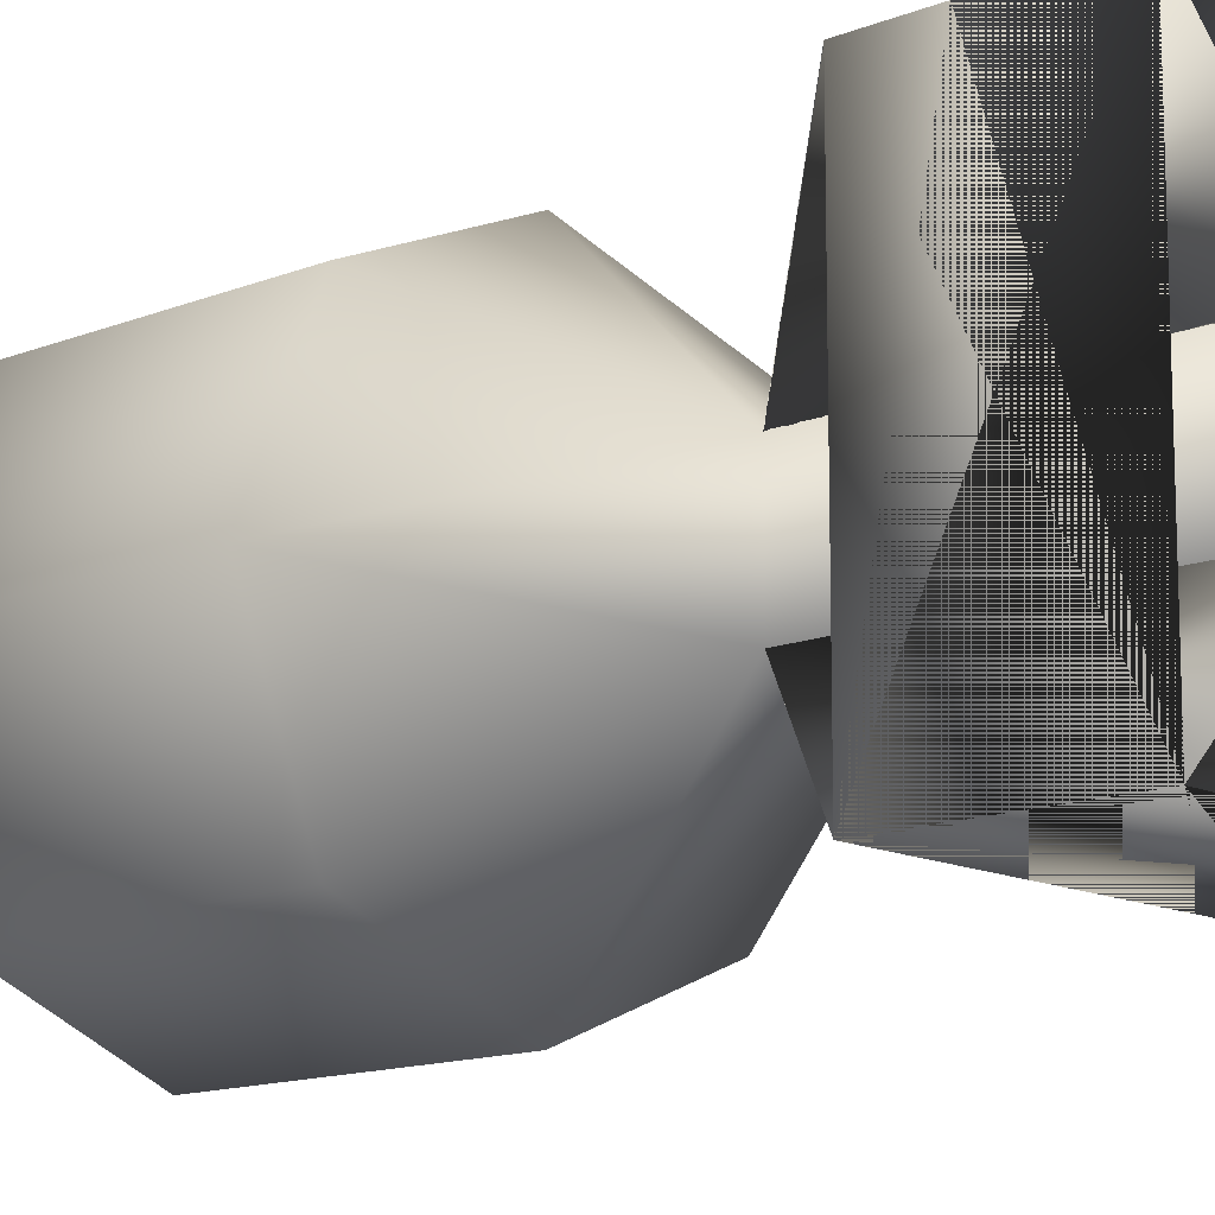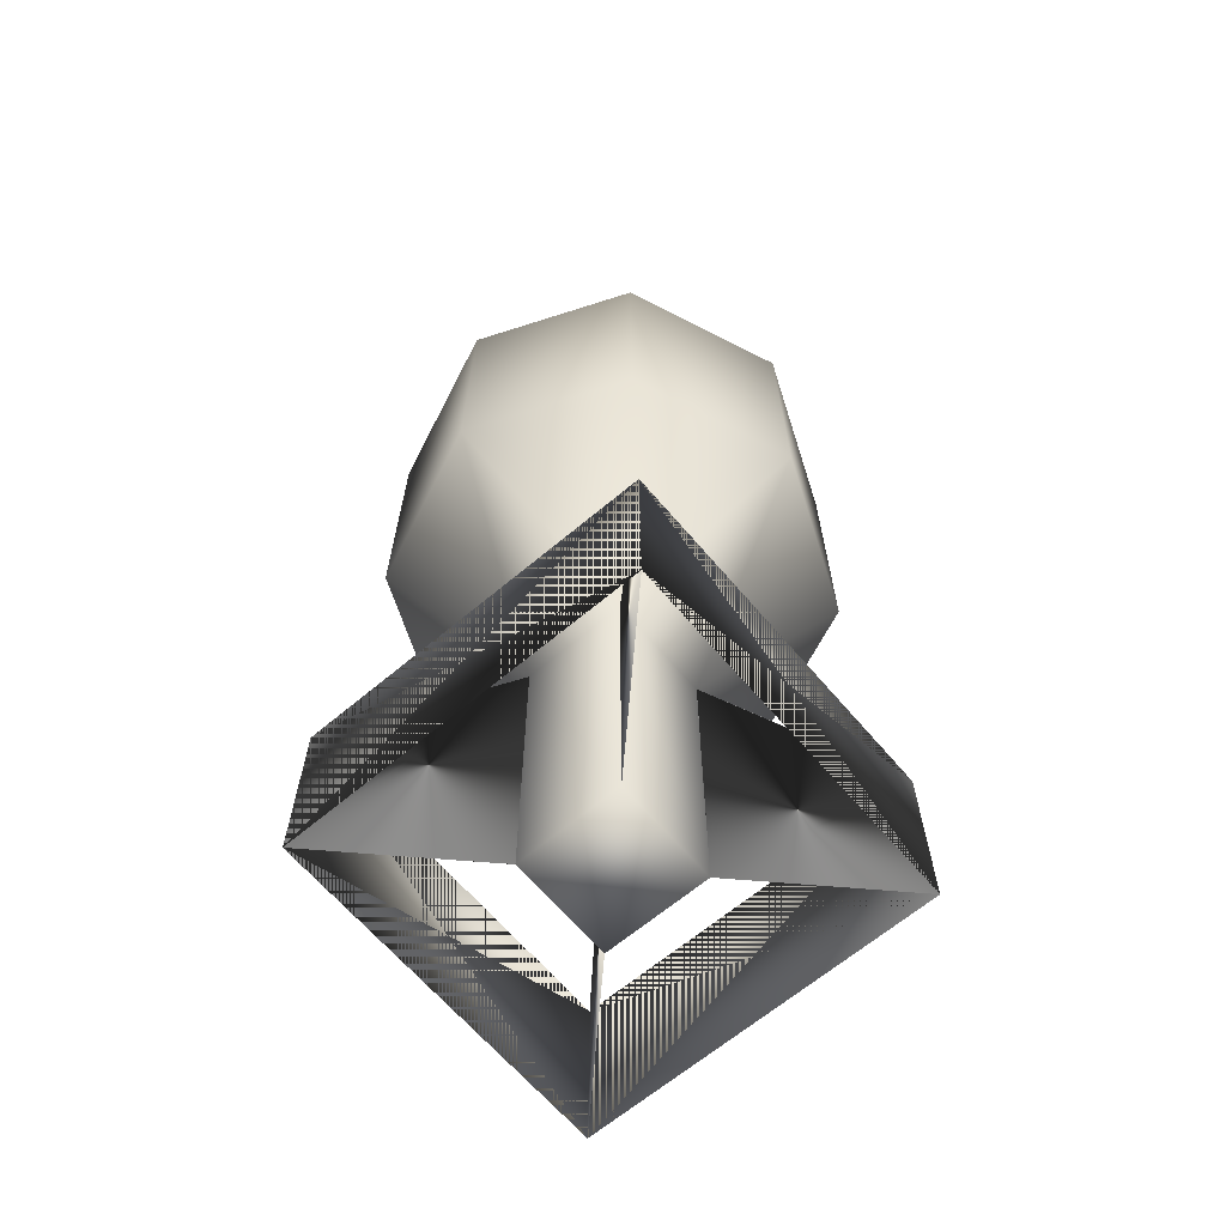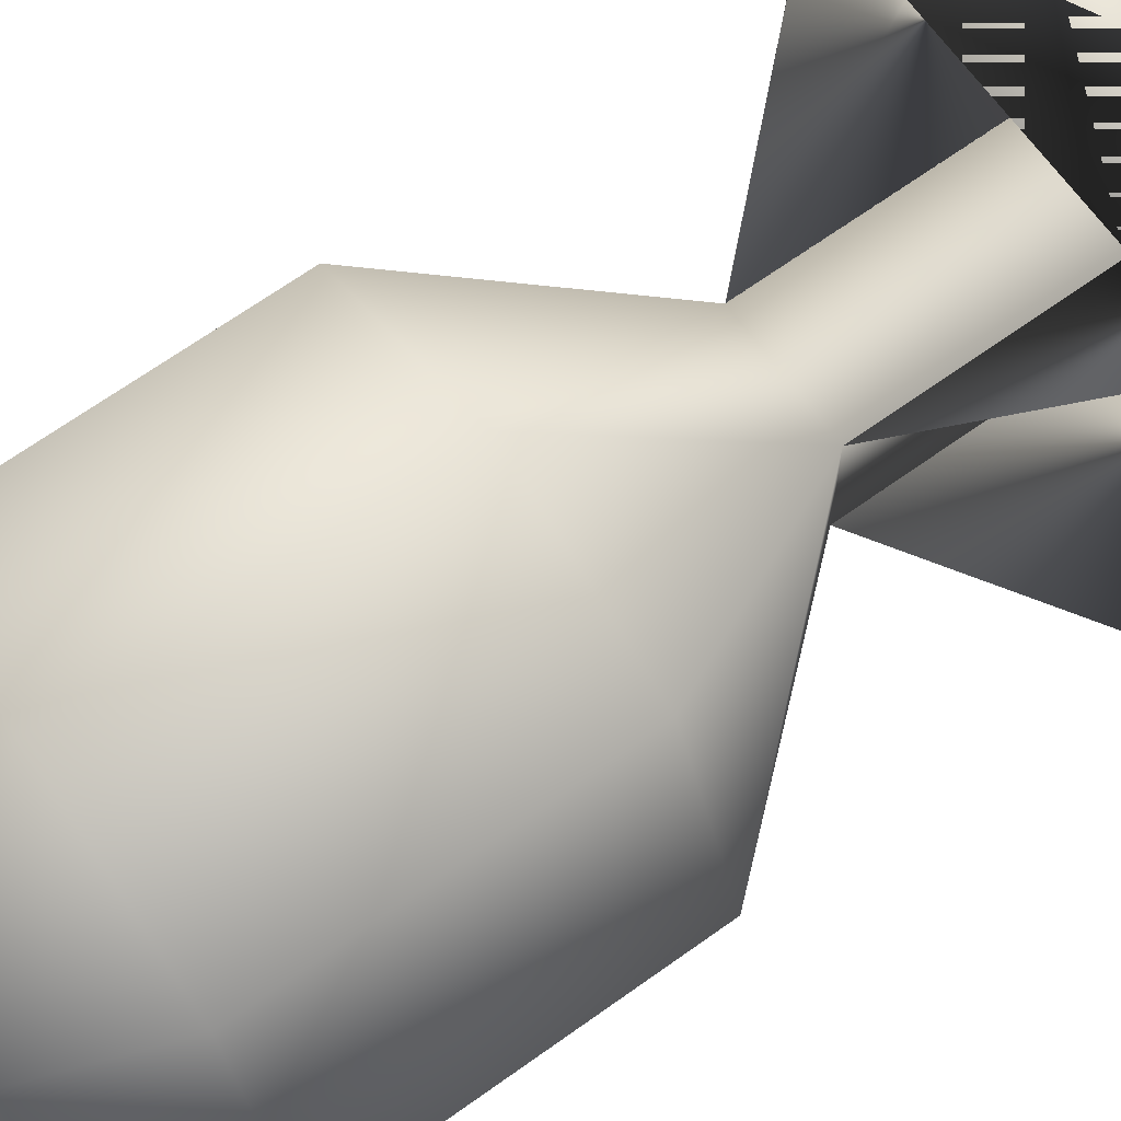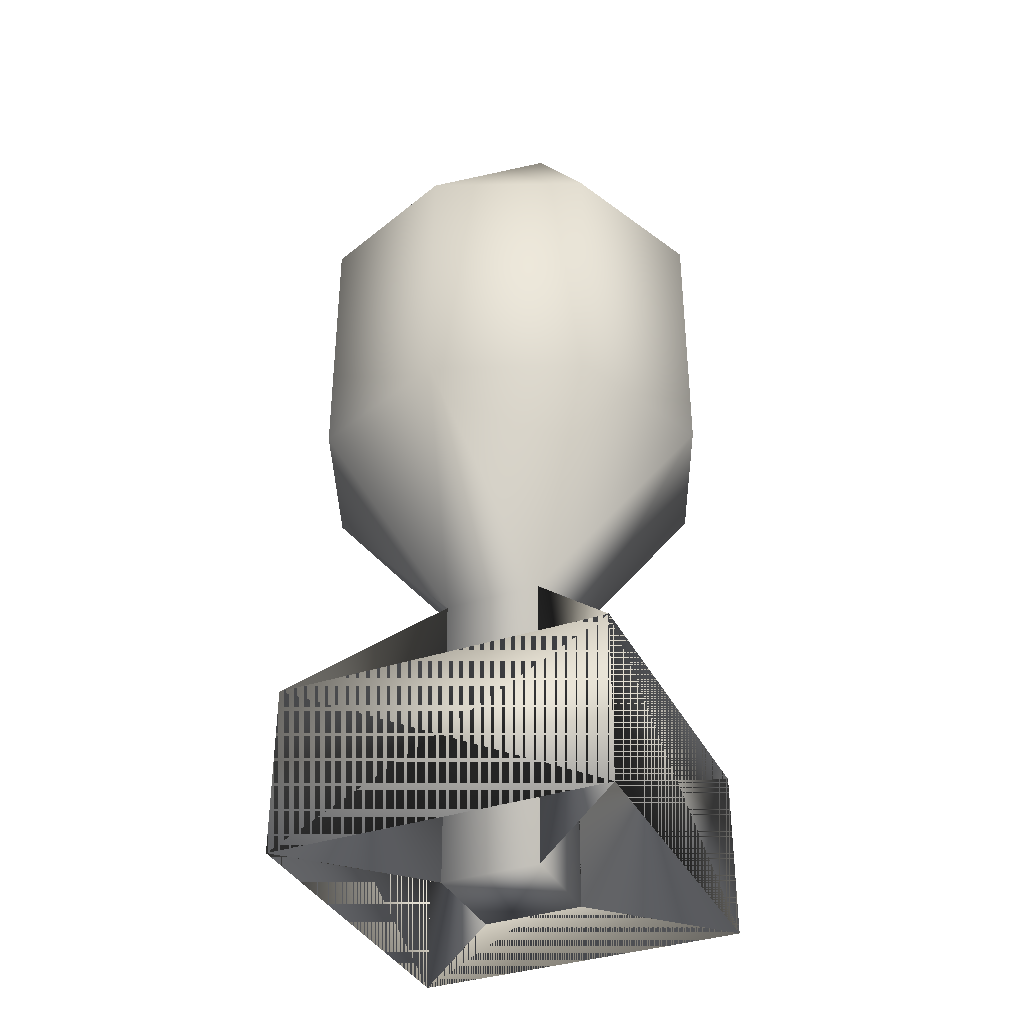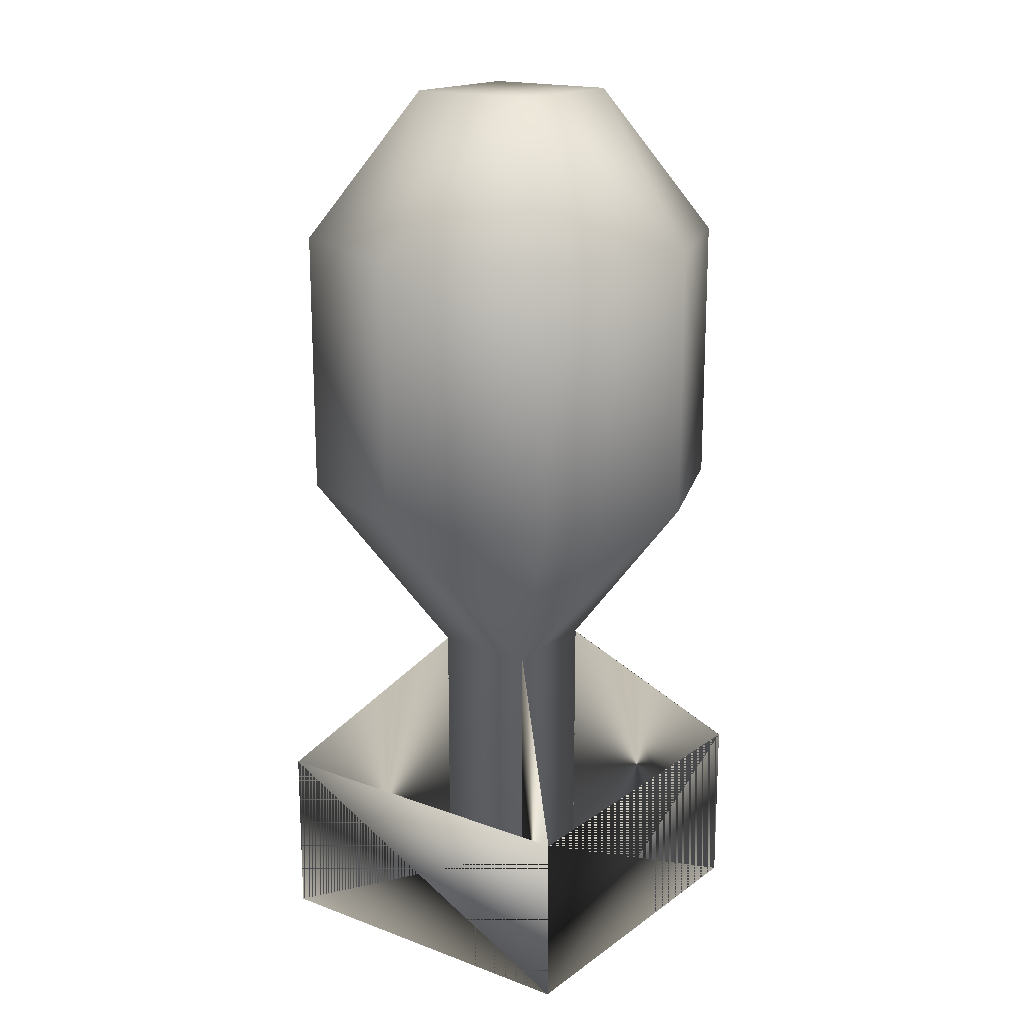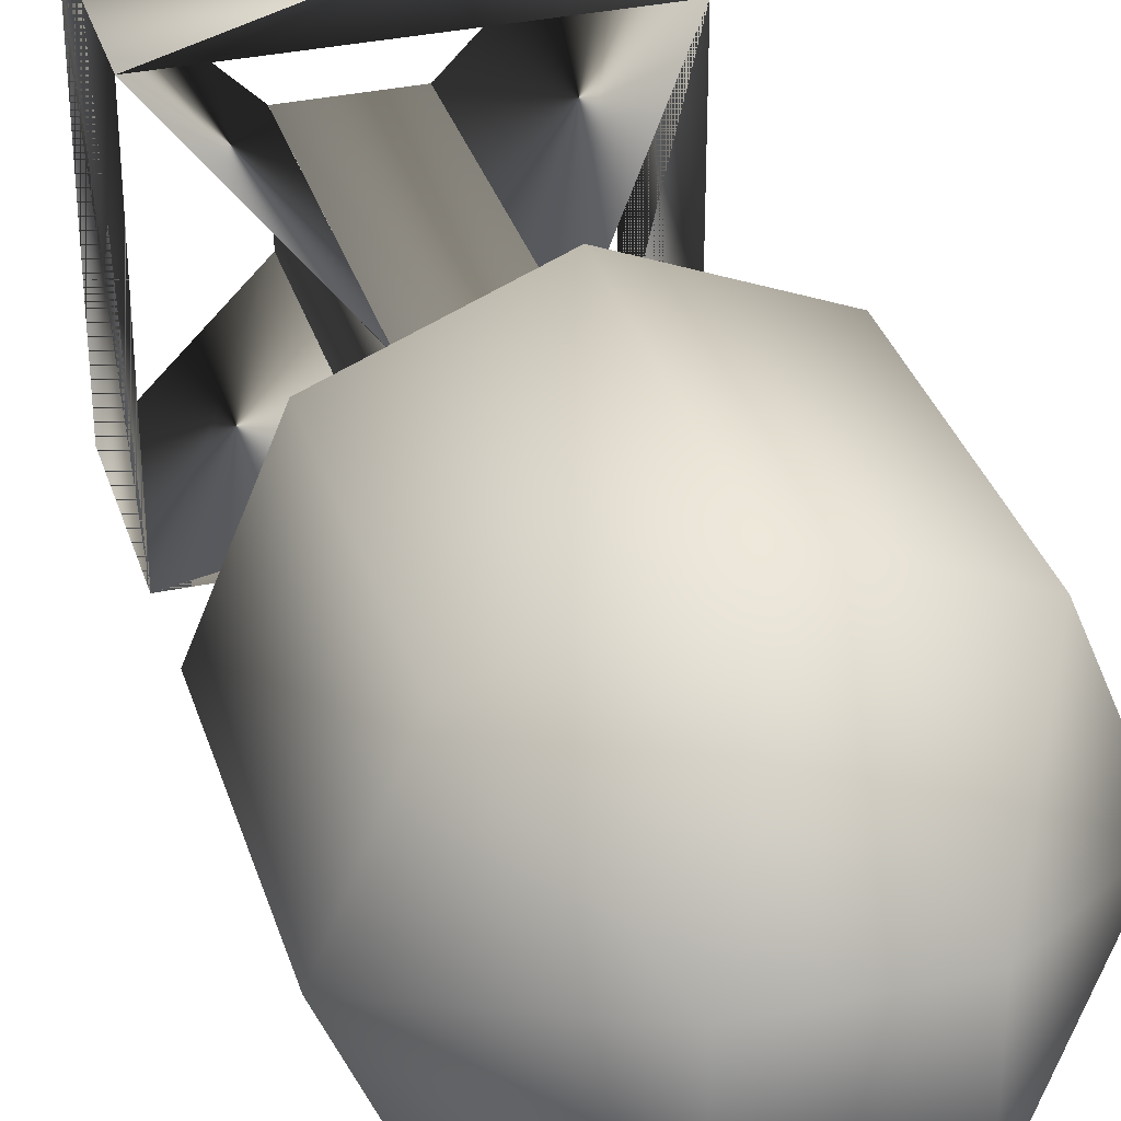
<metadata>
{"format":"obj","ext":"obj","renderer":"f3d","projection":"perspective","resolution":1024,"background":"white","views":[{"elev":-13.3,"azim":132.6,"up":"+Y"},{"elev":-65.3,"azim":-139.7,"up":"+Z"},{"elev":66.8,"azim":54.2,"up":"+Y"},{"elev":-36.4,"azim":113.6,"up":"+Z"},{"elev":17.6,"azim":126.2,"up":"+Z"},{"elev":33.7,"azim":-16.4,"up":"+Y"}]}
</metadata>
<code>
o nuke_Mesh
v -7.879 0.00621 28.33
v -7.879 0.006211 18.41
v -5.576 -5.567 28.33
v -5.576 -5.567 18.41
v -0.006213 -7.879 28.33
v -0.006216 -7.879 18.41
v 5.567 -5.576 28.33
v 5.567 -5.576 18.41
v 7.879 -0.006212 28.33
v 7.879 -0.006212 18.41
v 5.576 5.567 28.33
v 5.576 5.567 18.41
v 0.006209 7.879 28.33
v 0.006207 7.879 18.41
v -5.567 5.576 28.33
v -5.567 5.576 18.41
v -2.514 2.518 33.82
v 2.518 2.514 33.82
v -2.518 -2.514 33.82
v 2.514 -2.518 33.82
v -1.894 -1.894 11.57
v 1.9 1.887 4e-06
v 1.904 -1.883 4e-06
v -1.904 -1.883 4e-06
v -1.894 1.894 11.57
v 1.894 1.894 11.57
v -1.9 1.887 4e-06
v 1.894 -1.894 11.57
v 6.382 -6.388 6.416
v 6.382 -6.388 2e-06
v -6.382 -6.388 6.416
v -1.894 -1.894 11.57
v 6.382 6.388 6.416
v 6.382 6.388 2e-06
v 1.9 1.887 4e-06
v -6.382 6.388 6.416
v 1.904 -1.883 4e-06
v -6.382 -6.388 2e-06
v -1.904 -1.883 4e-06
v -1.894 1.894 11.57
v 1.894 1.894 11.57
v -6.382 6.388 2e-06
v -1.9 1.887 4e-06
v 1.894 -1.894 11.57
f 14 16 15
f 10 12 11
f 7 5 6
f 9 7 8
f 2 4 3
f 5 3 4
f 5 19 3
f 3 19 1
f 15 17 13
f 11 18 9
f 7 20 5
f 20 9 18
f 5 20 19
f 20 7 9
f 24 25 27
f 23 26 28
f 23 21 24
f 27 26 22
f 4 21 6
f 6 21 28
f 8 28 10
f 10 28 26
f 12 26 14
f 14 26 25
f 16 25 2
f 2 25 21
f 12 10 26
f 8 6 28
f 4 2 21
f 16 14 25
f 1 15 16
f 18 11 13
f 1 17 15
f 1 19 17
f 24 21 25
f 23 22 26
f 23 28 21
f 27 25 26
f 37 29 30
f 31 29 30
f 34 29 30
f 39 31 32
f 36 31 38
f 35 33 41
f 42 33 34
f 43 36 42
f 44 37 30
f 29 31 38
f 30 33 34
f 38 39 32
f 31 36 42
f 34 35 41
f 34 36 42
f 40 43 42
f 44 30 29
f 29 38 30
f 38 32 31
f 34 41 33
f 30 29 33
f 40 42 36
f 37 44 29
f 31 30 38
f 34 33 29
f 39 38 31
f 36 38 42
f 35 34 33
f 42 36 33
f 43 40 36
f 34 33 36
f 31 42 38
f 13 11 12
f 18 13 17
f 8 7 6
f 10 9 8
f 9 10 11
f 14 13 12
f 13 14 15
f 2 1 16
f 1 2 3
f 6 5 4
f 19 18 17
f 19 20 18
f 22 24 27
f 22 23 24

</code>
